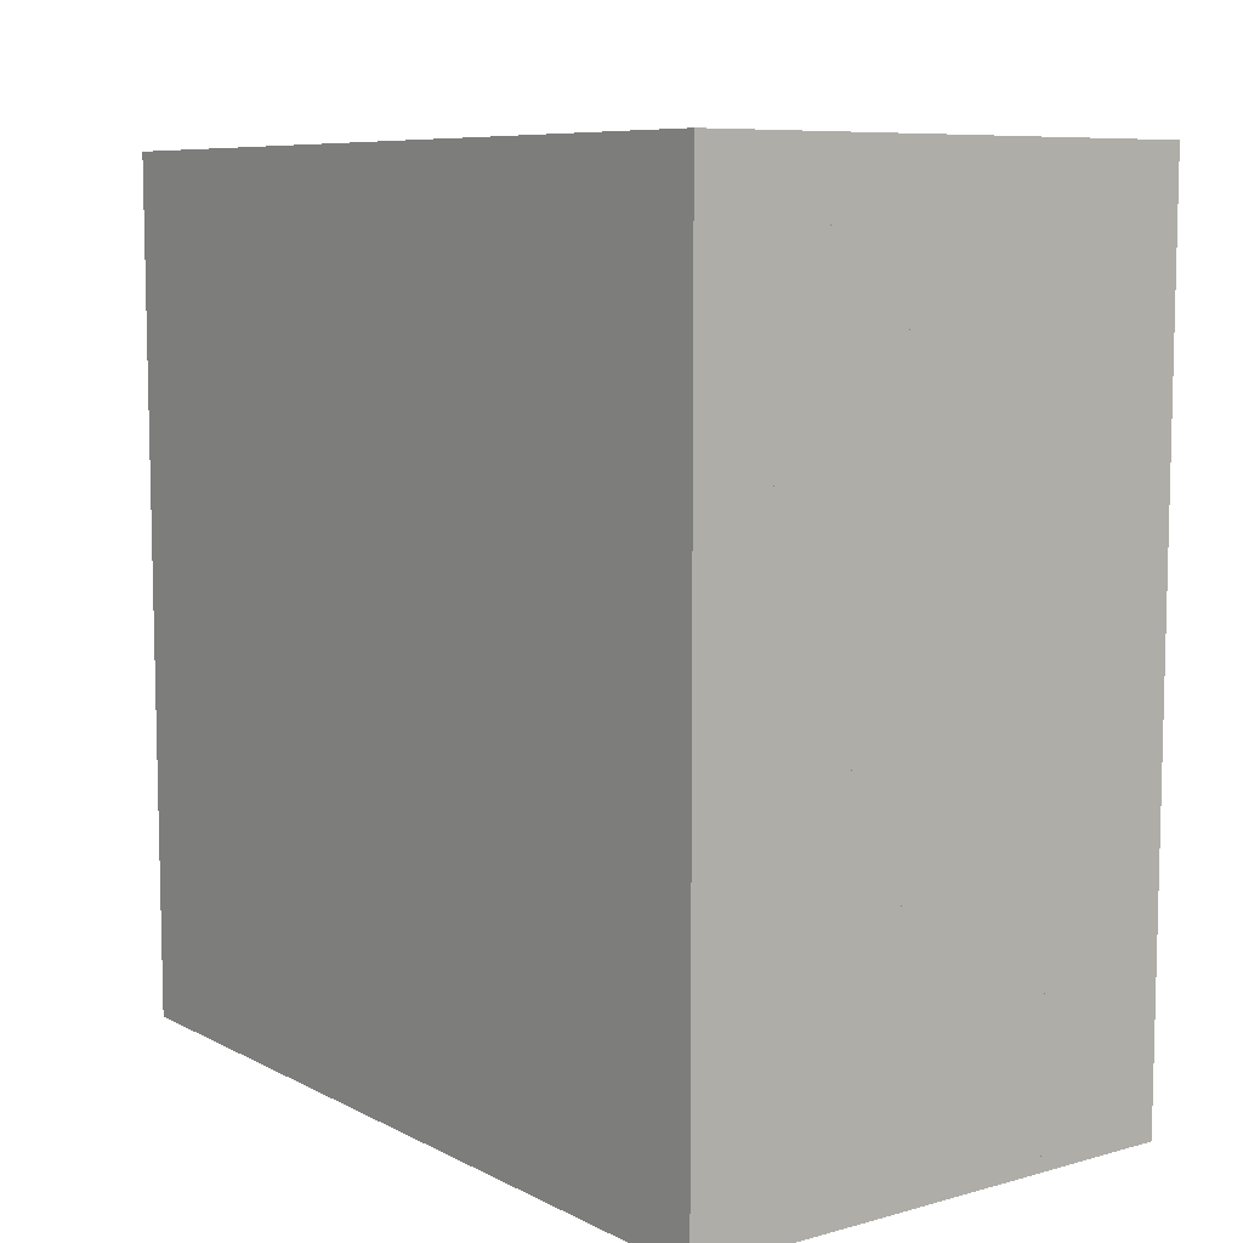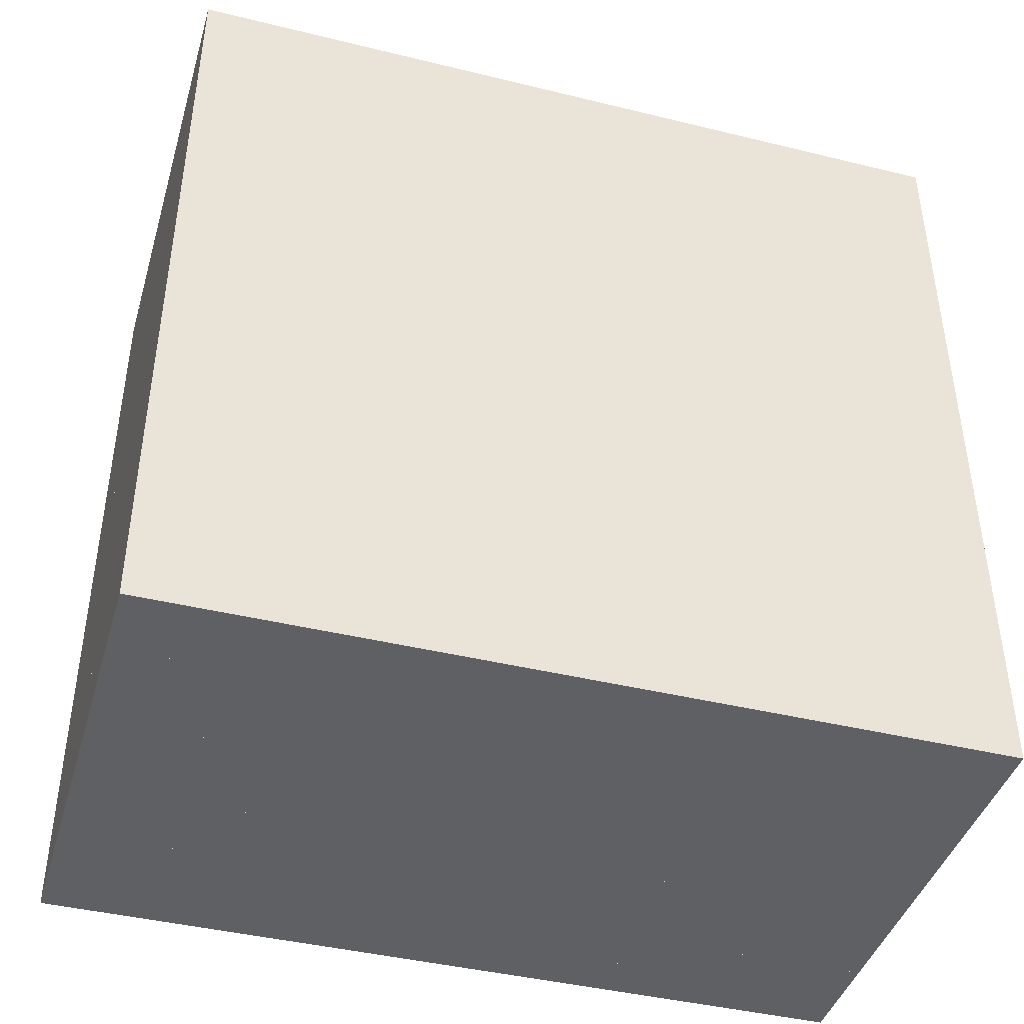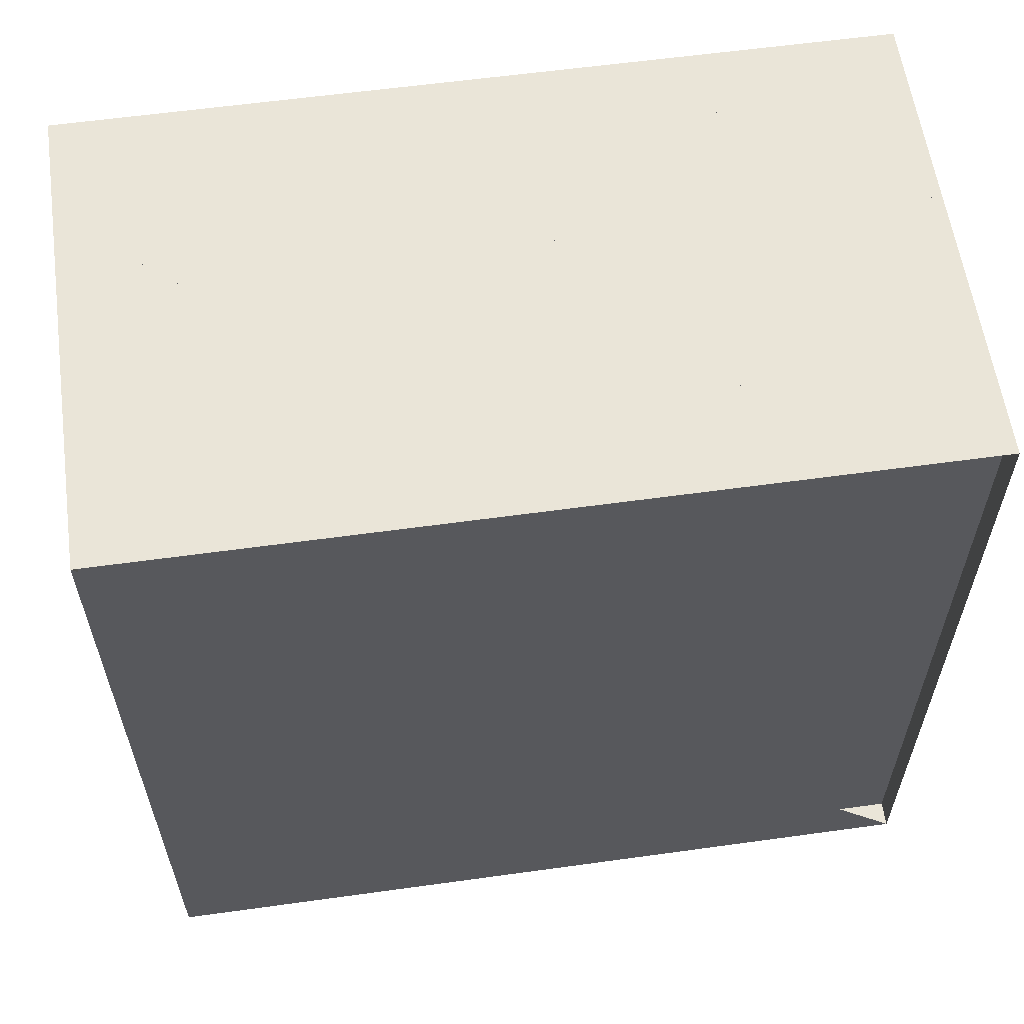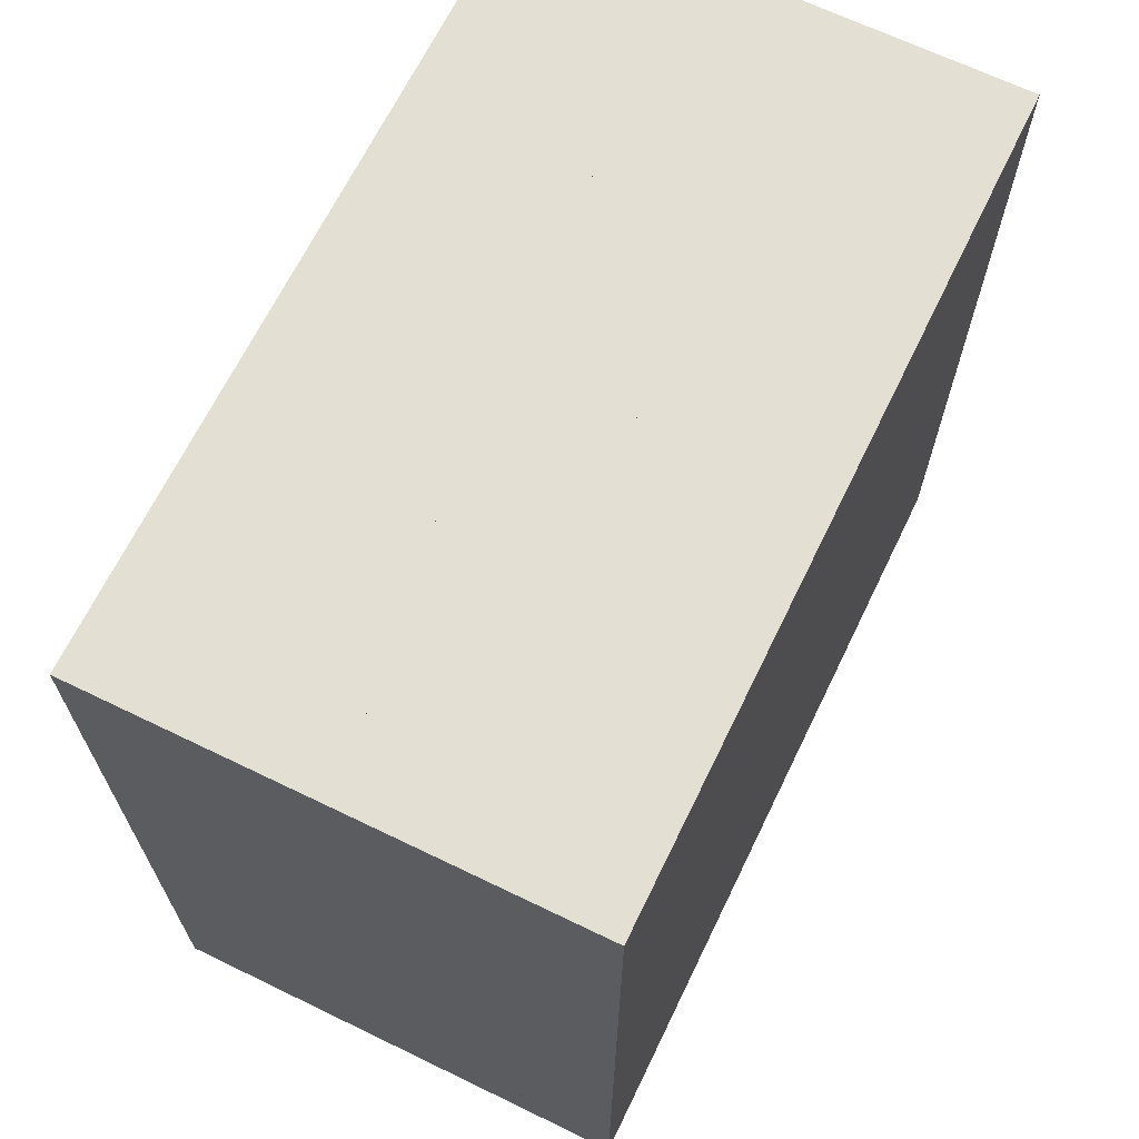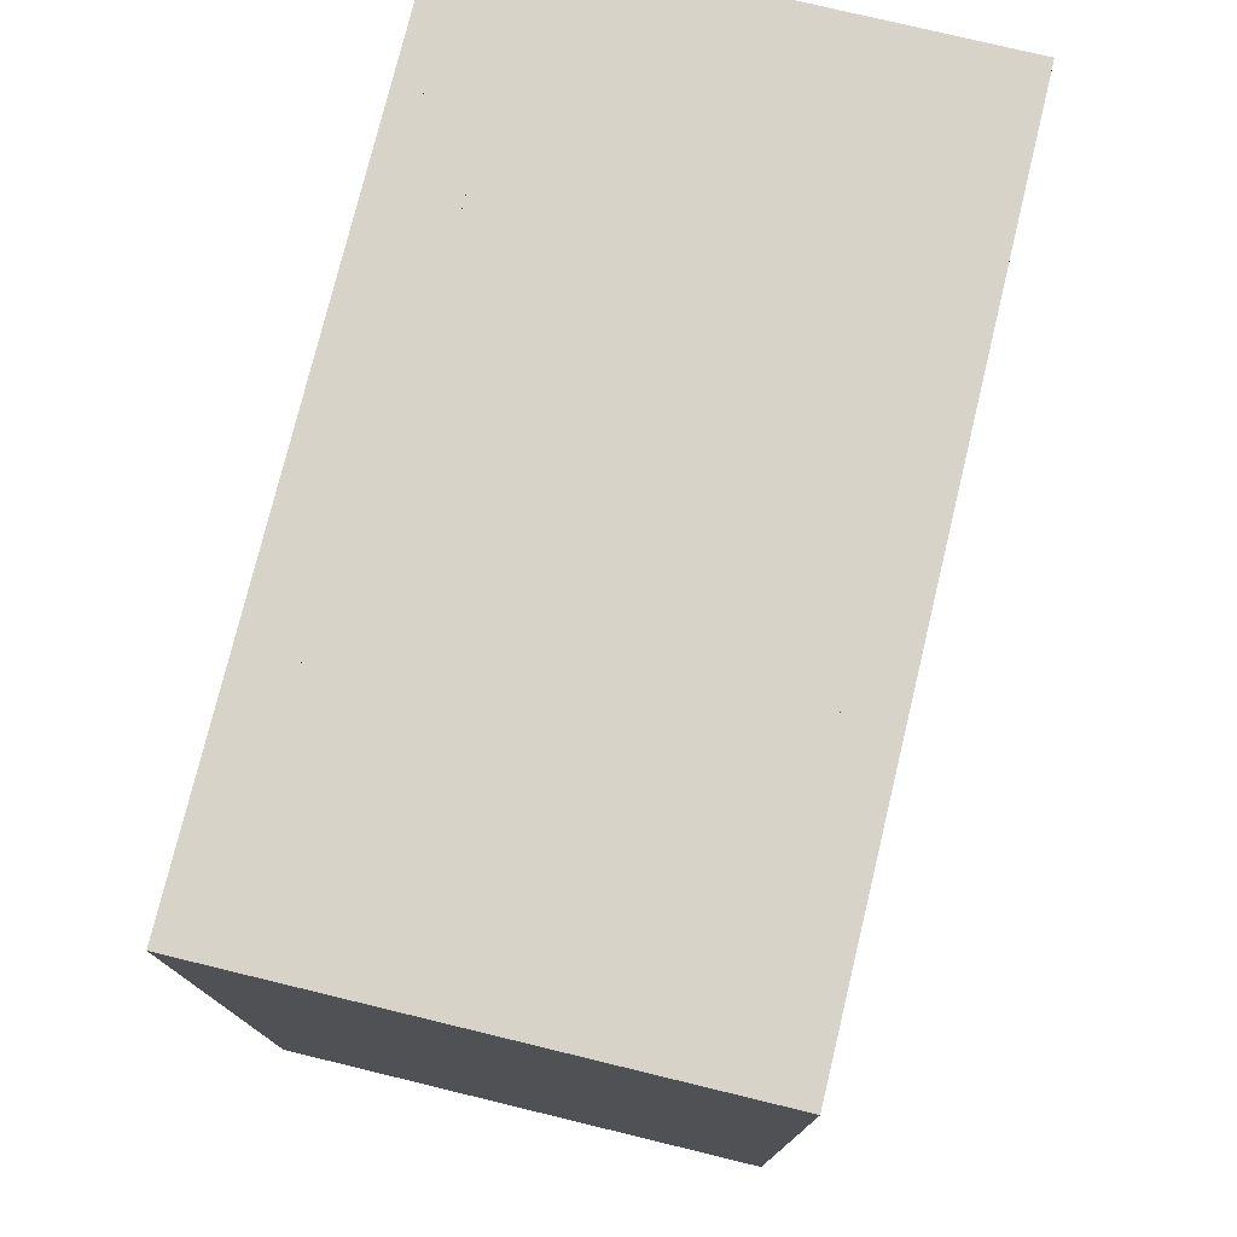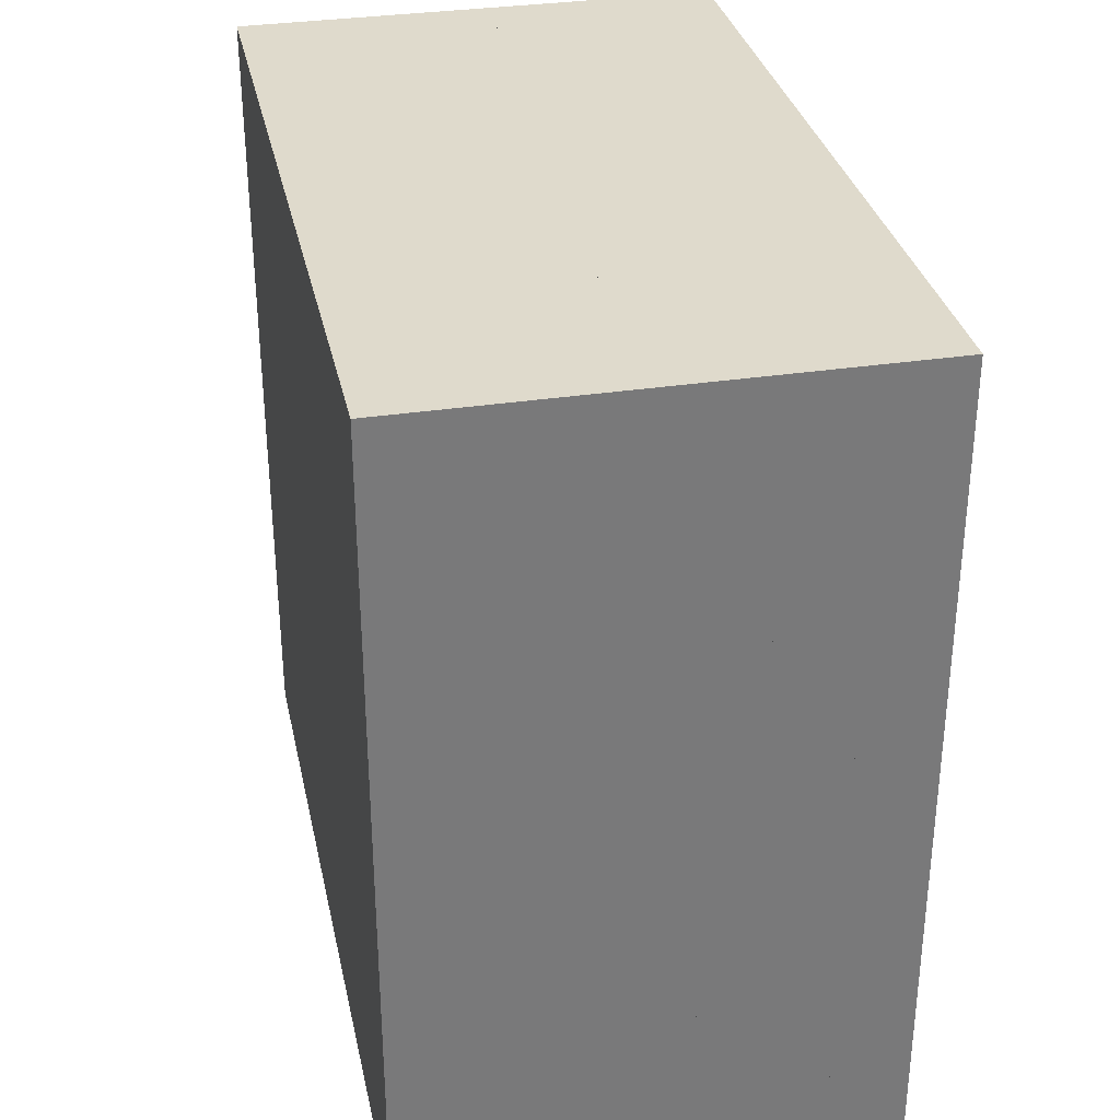
<metadata>
{"format":"obj","ext":"obj","renderer":"f3d","projection":"perspective","resolution":1024,"background":"white","views":[{"elev":8.2,"azim":143.3,"up":"+Z"},{"elev":-42.4,"azim":73.7,"up":"+Z"},{"elev":59.4,"azim":-98.1,"up":"+Y"},{"elev":66.9,"azim":25.9,"up":"+Z"},{"elev":76.3,"azim":13.6,"up":"+Z"},{"elev":32.5,"azim":168.0,"up":"+Z"}]}
</metadata>
<code>
v 0 -1 -1
v 0 -1 1
v 0 1 1
v 0 1 -1
v 0.06316 -1 -1
v 0.06316 -1 1
v 0.06316 1 1
v 0.06316 1 -1
v 0.1263 -1 -1
v 0.1263 -1 1
v 0.1263 1 1
v 0.1263 1 -1
v 0.1895 -1 -1
v 0.1895 -1 1
v 0.1895 1 1
v 0.1895 1 -1
v 0.2526 -1 -1
v 0.2526 -1 1
v 0.2526 1 1
v 0.2526 1 -1
v 0.3158 -1 -1
v 0.3158 -1 1
v 0.3158 1 1
v 0.3158 1 -1
v 0.379 -1 -1
v 0.379 -1 1
v 0.379 1 1
v 0.379 1 -1
v 0.4421 -1 -1
v 0.4421 -1 1
v 0.4421 1 1
v 0.4421 1 -1
v 0.5053 -1 -1
v 0.5053 -1 1
v 0.5053 1 1
v 0.5053 1 -1
v 0.5684 -1 -1
v 0.5684 -1 1
v 0.5684 1 1
v 0.5684 1 -1
v 0.6316 -1 -1
v 0.6316 -1 1
v 0.6316 1 1
v 0.6316 1 -1
v 0.6947 -1 -1
v 0.6947 -1 1
v 0.6947 1 1
v 0.6947 1 -1
v 0.7579 -1 -1
v 0.7579 -1 1
v 0.7579 1 1
v 0.7579 1 -1
v 0.8212 -1 -1
v 0.8212 -1 1
v 0.8212 1 1
v 0.8212 1 -1
v 0.8842 -1 -1
v 0.8842 -1 1
v 0.8842 1 1
v 0.8842 1 -1
v 0.947 -1 -1
v 0.947 -1 1
v 0.947 1 1
v 0.947 1 -1
v 1.009 -1 -1
v 1.009 -1 1
v 1.009 1 1
v 1.009 1 -1
v 1.07 -1 -1
v 1.07 -1 1
v 1.07 1 1
v 1.07 1 -1
v 1.13 -1 -1
v 1.13 -1 1
v 1.13 1 1
v 1.13 1 -1
v 1.188 -1 -1
v 1.188 -1 1
v 1.188 1 1
v 1.188 1 -1
f 1 2 4 5
f 5 6 7 8
f 5 6 2 1
f 6 7 3 2
f 7 8 4 3
f 8 5 1 4
f 9 10 11 12
f 9 10 6 5
f 10 11 7 6
f 11 12 8 7
f 12 9 5 8
f 13 14 15 16
f 13 14 10 9
f 14 15 11 10
f 15 16 12 11
f 16 13 9 12
f 17 18 19 20
f 17 18 14 13
f 18 19 15 14
f 19 20 16 15
f 20 17 13 16
f 21 22 23 24
f 21 22 18 17
f 22 23 19 18
f 23 24 20 19
f 24 21 17 20
f 25 26 27 28
f 25 26 22 21
f 26 27 23 22
f 27 28 24 23
f 28 25 21 24
f 29 30 31 32
f 29 30 26 25
f 30 31 27 26
f 31 32 28 27
f 32 29 25 28
f 33 34 35 36
f 33 34 30 29
f 34 35 31 30
f 35 36 32 31
f 36 33 29 32
f 37 38 39 40
f 37 38 34 33
f 38 39 35 34
f 39 40 36 35
f 40 37 33 36
f 41 42 43 44
f 41 42 38 37
f 42 43 39 38
f 43 44 40 39
f 44 41 37 40
f 45 46 47 48
f 45 46 42 41
f 46 47 43 42
f 47 48 44 43
f 48 45 41 44
f 49 50 51 52
f 49 50 46 45
f 50 51 47 46
f 51 52 48 47
f 52 49 45 48
f 53 54 55 56
f 53 54 50 49
f 54 55 51 50
f 55 56 52 51
f 56 53 49 52
f 57 58 59 60
f 57 58 54 53
f 58 59 55 54
f 59 60 56 55
f 60 57 53 56
f 61 62 63 64
f 61 62 58 57
f 62 63 59 58
f 63 64 60 59
f 64 61 57 60
f 65 66 67 68
f 65 66 62 61
f 66 67 63 62
f 67 68 64 63
f 68 65 61 64
f 69 70 71 72
f 69 70 66 65
f 70 71 67 66
f 71 72 68 67
f 72 69 65 68
f 73 74 75 76
f 73 74 70 69
f 74 75 71 70
f 75 76 72 71
f 76 73 69 72
f 77 78 79 80
f 77 78 74 73
f 78 79 75 74
f 79 80 76 75
f 80 77 73 76

</code>
